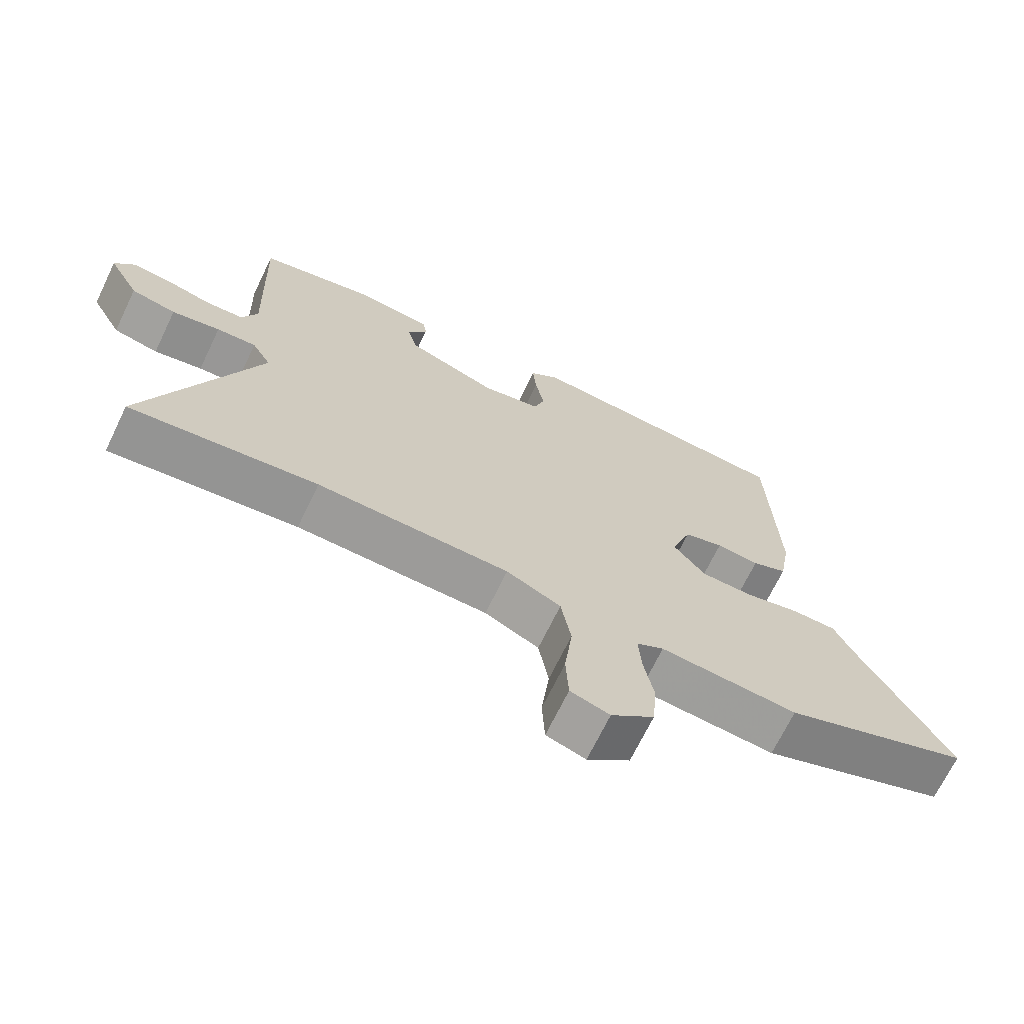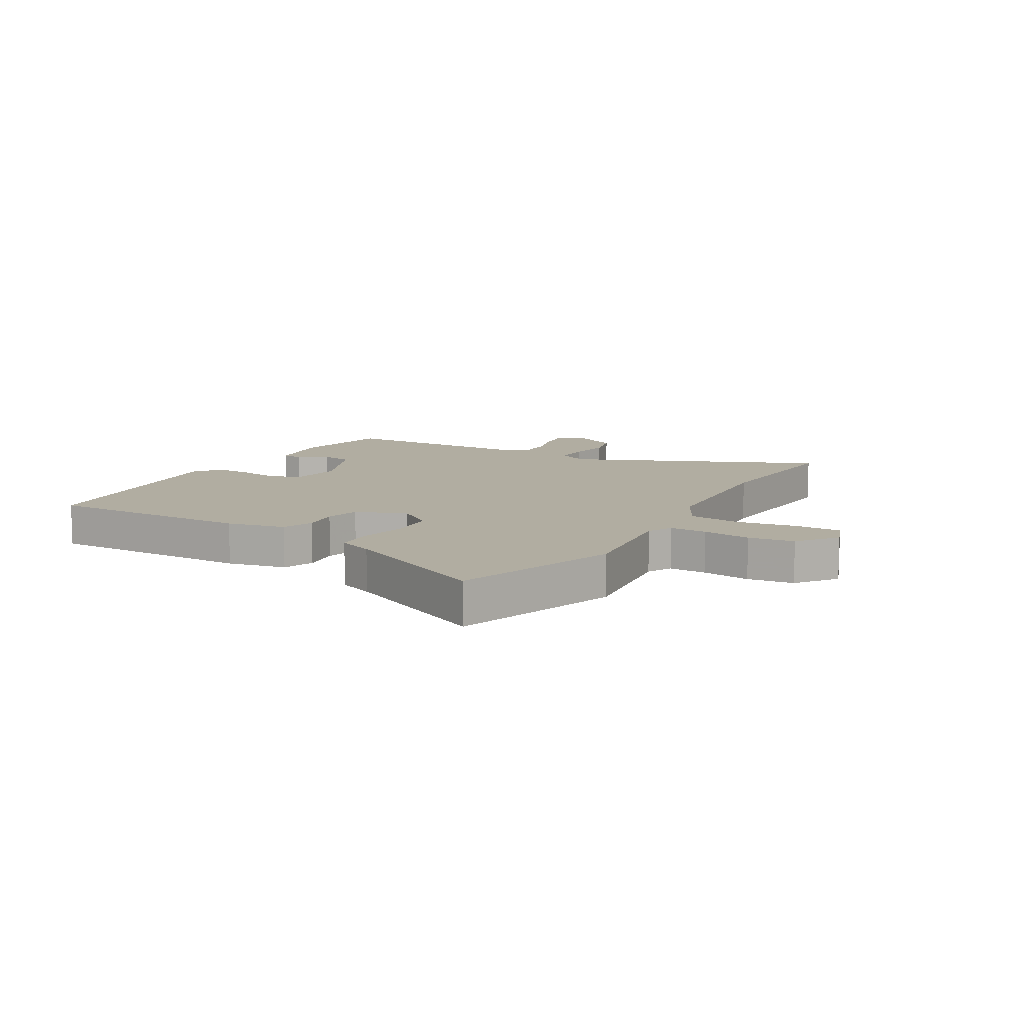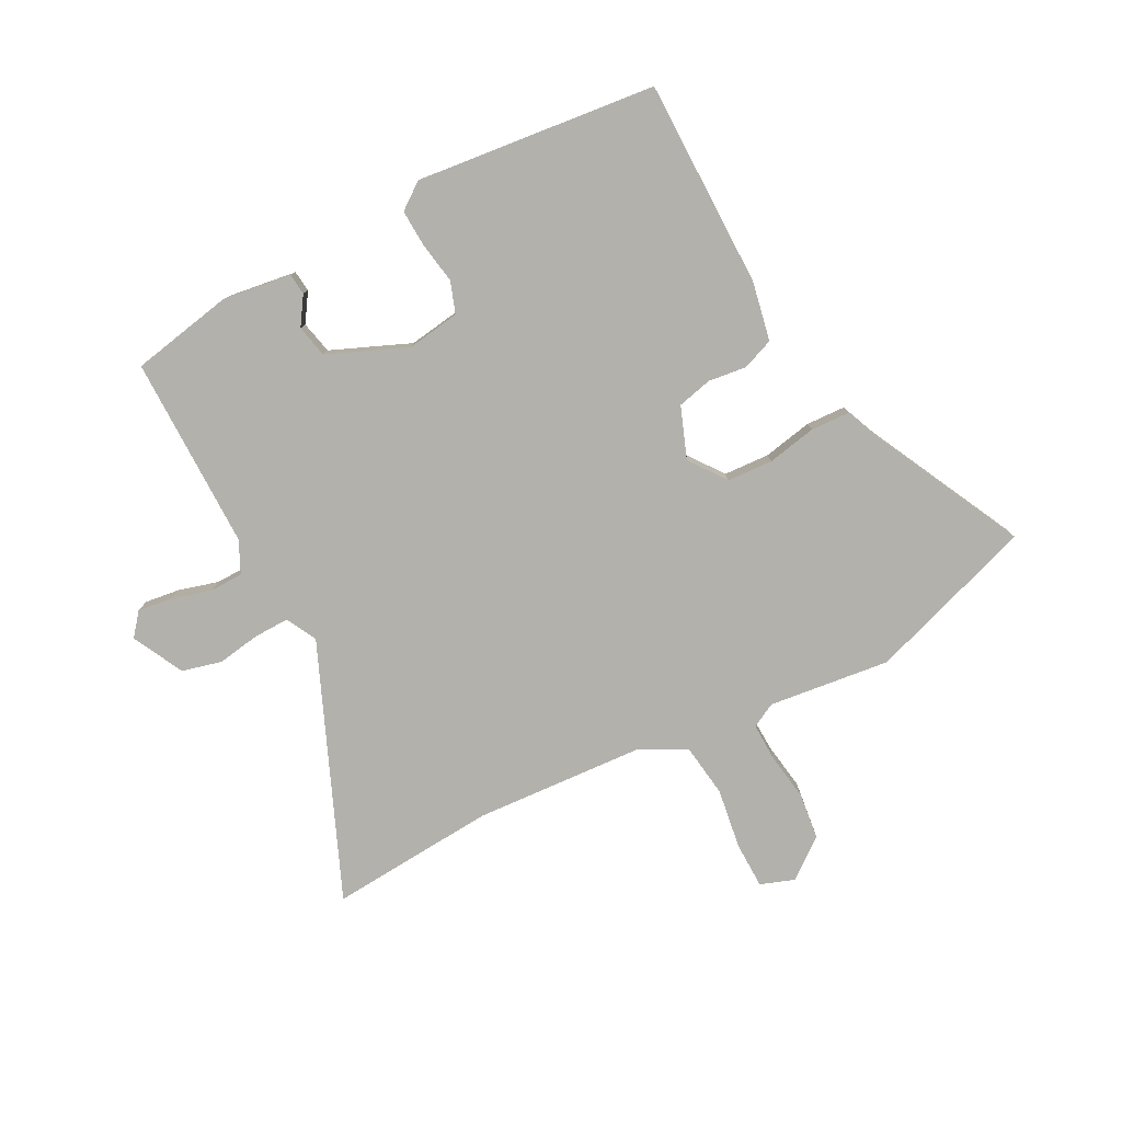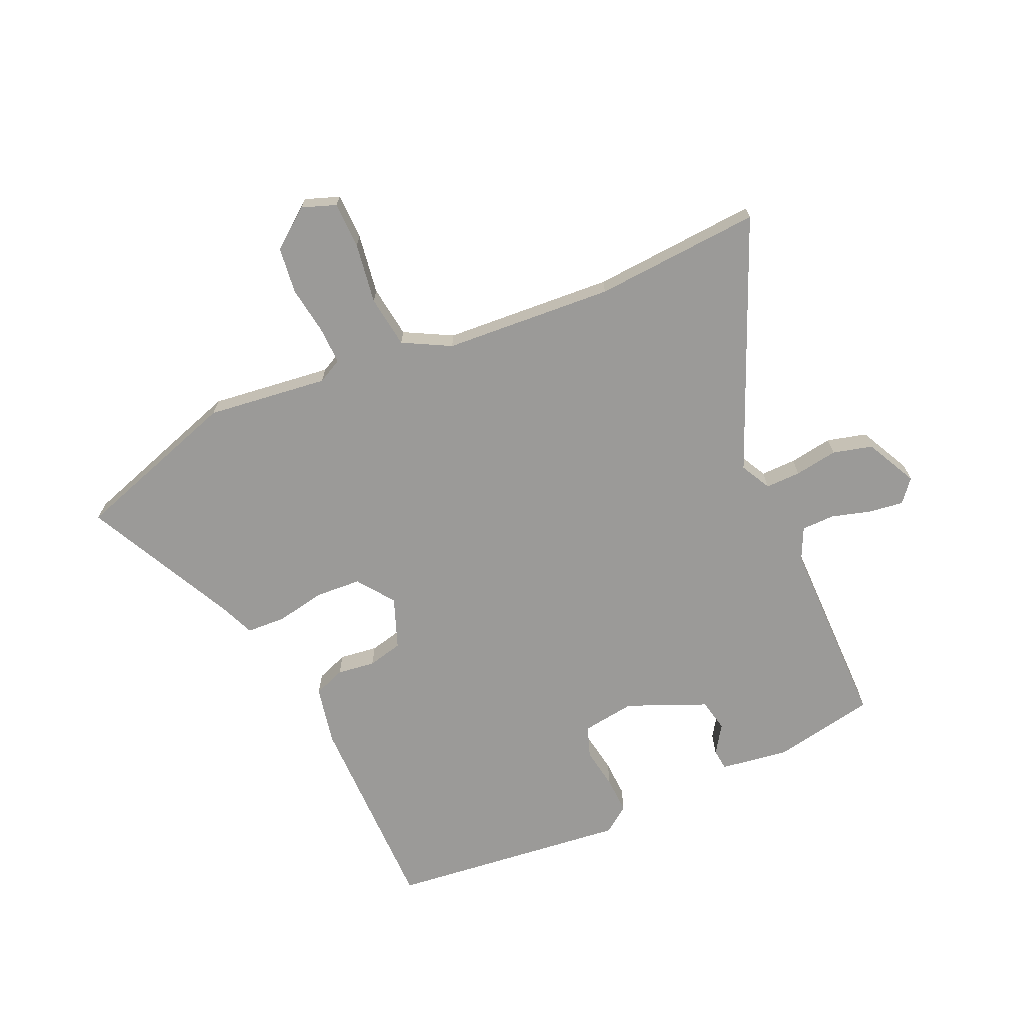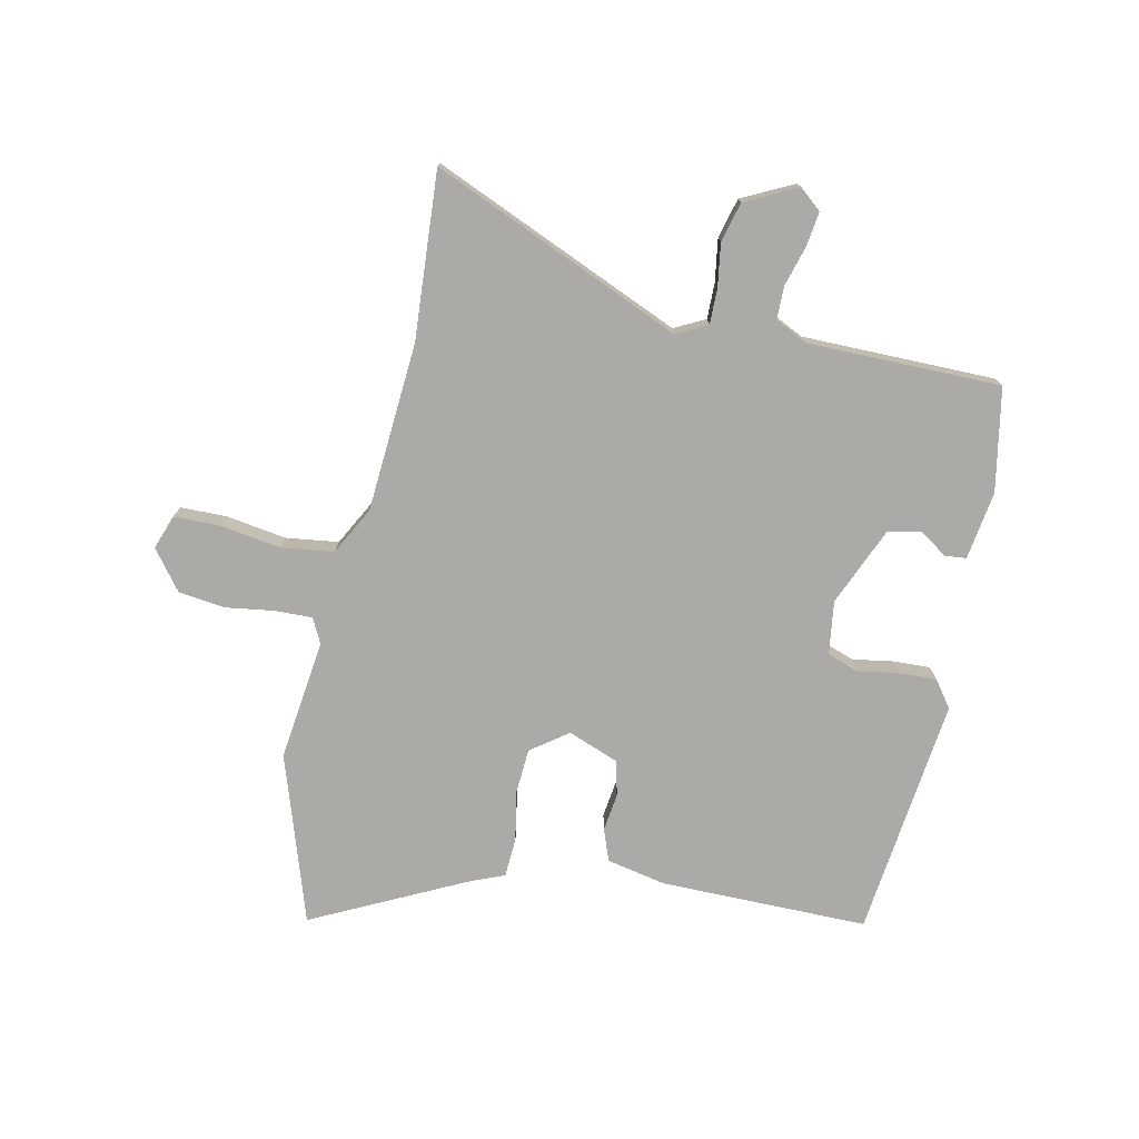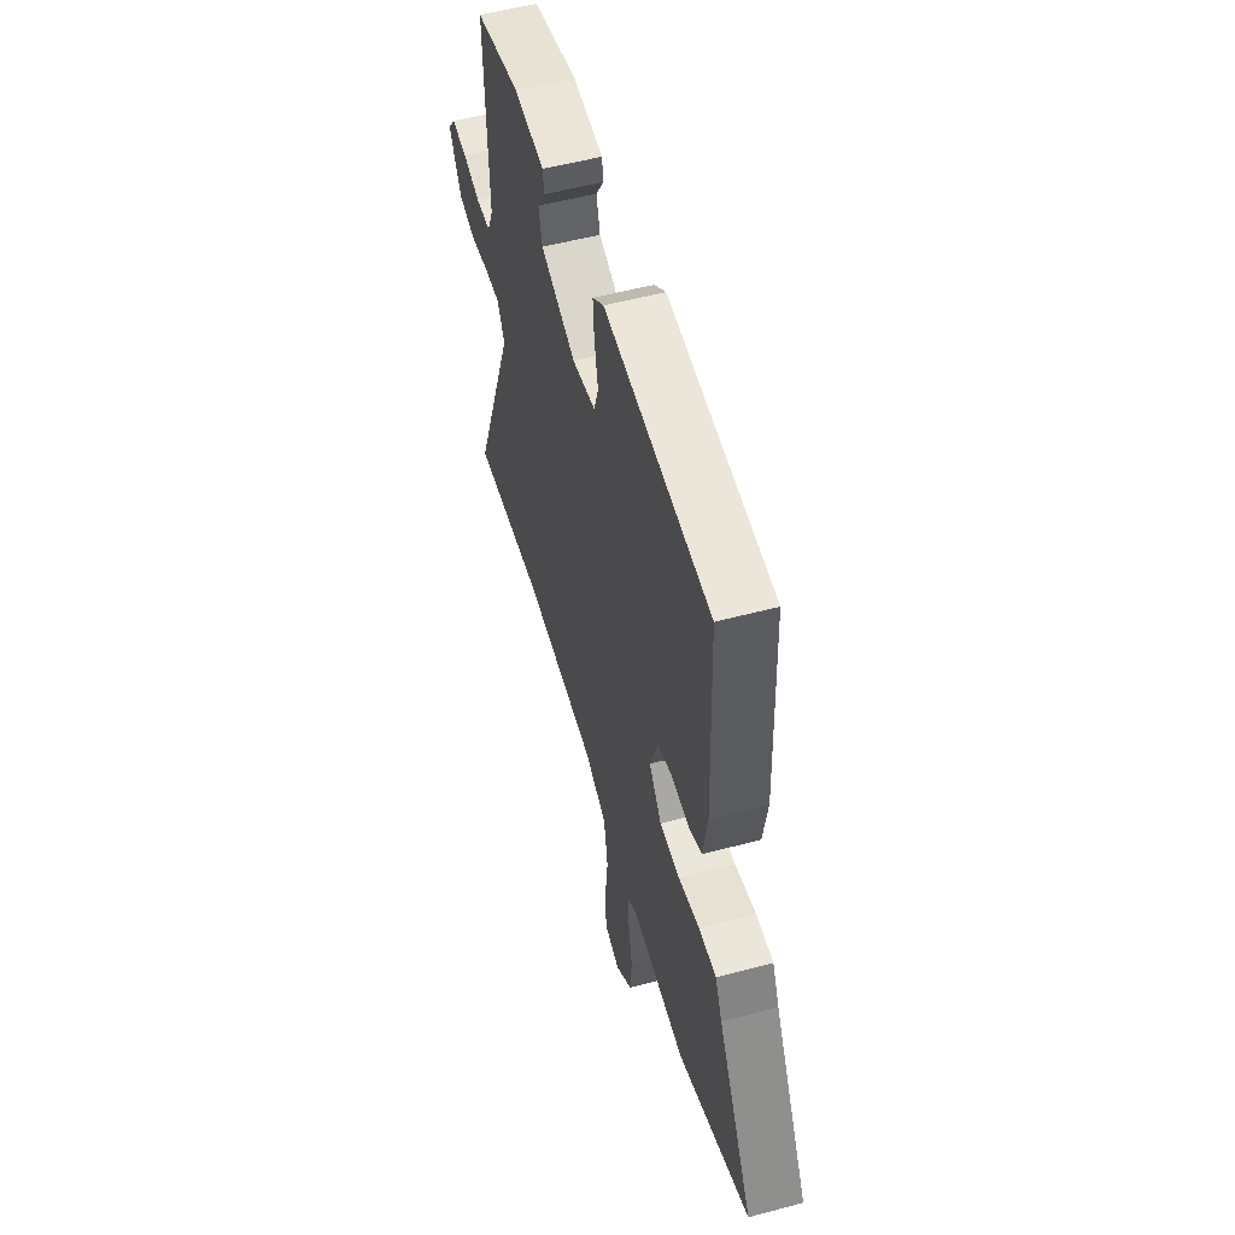
<metadata>
{"format":"obj","ext":"obj","renderer":"f3d","projection":"perspective","resolution":1024,"background":"white","views":[{"elev":-69.3,"azim":-25.8,"up":"+Z"},{"elev":10.4,"azim":117.7,"up":"+Y"},{"elev":-79.0,"azim":25.8,"up":"+Y"},{"elev":-69.4,"azim":-158.0,"up":"+Y"},{"elev":-75.9,"azim":-104.2,"up":"+Y"},{"elev":54.2,"azim":74.2,"up":"+Z"}]}
</metadata>
<code>
v -0.34 0.07 -0.483
v -0.623 0.07 -0.513
v -0.456 0.07 -0.08
v -0.485 0.07 -0.029
v -0.545 0.07 -0.032
v -0.618 0.07 -0.046
v -0.686 0.07 -0.031
v -0.733 0.07 0.055
v -0.703 0.07 0.094
v -0.643 0.07 0.088
v -0.575 0.07 0.071
v -0.519 0.07 0.074
v -0.495 0.07 0.129
v -0.506 0.07 0.458
v -0.332 0.07 0.497
v -0.215 0.07 0.484
v -0.21 0.07 0.448
v -0.24 0.07 0.399
v -0.226 0.07 0.344
v -0.09 0.07 0.292
v 0 0.07 0.308
v 0.017 0.07 0.362
v 0.003 0.07 0.432
v -0.002 0.07 0.495
v 0.042 0.07 0.53
v 0.452 0.07 0.498
v 0.464 0.07 0.144
v 0.447 0.07 0.043
v 0.394 0.07 0.021
v 0.329 0.07 0.027
v 0.27 0.07 0.011
v 0.24 0.07 -0.077
v 0.288 0.07 -0.138
v 0.366 0.07 -0.14
v 0.449 0.07 -0.121
v 0.516 0.07 -0.122
v 0.543 0.07 -0.181
v 0.68 0.07 -0.434
v 0.398 0.07 -0.538
v 0.191 0.07 -0.52
v 0.15 0.07 -0.543
v 0.154 0.07 -0.607
v 0.169 0.07 -0.689
v 0.162 0.07 -0.768
v 0.097 0.07 -0.822
v 0.038 0.07 -0.803
v 0.034 0.07 -0.724
v 0.046 0.07 -0.621
v 0.031 0.07 -0.532
v -0.051 0.07 -0.492
v -0.34 0 -0.483
v -0.623 0 -0.513
v -0.456 0 -0.08
v -0.485 0 -0.029
v -0.545 0 -0.032
v -0.618 0 -0.046
v -0.686 0 -0.031
v -0.733 0 0.055
v -0.703 0 0.094
v -0.643 0 0.088
v -0.575 0 0.071
v -0.519 0 0.074
v -0.495 0 0.129
v -0.506 0 0.458
v -0.332 0 0.497
v -0.215 0 0.484
v -0.21 0 0.448
v -0.24 0 0.399
v -0.226 0 0.344
v -0.09 0 0.292
v 0 0 0.308
v 0.017 0 0.362
v 0.003 0 0.432
v -0.002 0 0.495
v 0.042 0 0.53
v 0.452 0 0.498
v 0.464 0 0.144
v 0.447 0 0.043
v 0.394 0 0.021
v 0.329 0 0.027
v 0.27 0 0.011
v 0.24 0 -0.077
v 0.288 0 -0.138
v 0.366 0 -0.14
v 0.449 0 -0.121
v 0.516 0 -0.122
v 0.543 0 -0.181
v 0.68 0 -0.434
v 0.398 0 -0.538
v 0.191 0 -0.52
v 0.15 0 -0.543
v 0.154 0 -0.607
v 0.169 0 -0.689
v 0.162 0 -0.768
v 0.097 0 -0.822
v 0.038 0 -0.803
v 0.034 0 -0.724
v 0.046 0 -0.621
v 0.031 0 -0.532
v -0.051 0 -0.492
f 45 46 47 48
f 45 48 49
f 42 43 44 45
f 41 42 45 49
f 40 41 49 50
f 37 38 39 40
f 34 35 36 37
f 33 34 37 40
f 32 33 40 50
f 27 28 29 30
f 27 30 31
f 26 27 31
f 25 26 31
f 22 23 24 25
f 22 25 31 32
f 15 16 17 18
f 13 14 15 18
f 12 13 18 19
f 8 9 10 11
f 8 11 12
f 5 6 7 8
f 4 5 8 12
f 3 4 12 19
f 1 2 3 19
f 21 22 32 50
f 20 21 50 1
f 1 19 20
f 98 97 96 95
f 99 98 95
f 95 94 93 92
f 99 95 92 91
f 100 99 91 90
f 90 89 88 87
f 87 86 85 84
f 90 87 84 83
f 100 90 83 82
f 80 79 78 77
f 81 80 77
f 81 77 76
f 81 76 75
f 75 74 73 72
f 82 81 75 72
f 68 67 66 65
f 68 65 64 63
f 69 68 63 62
f 61 60 59 58
f 62 61 58
f 58 57 56 55
f 62 58 55 54
f 69 62 54 53
f 69 53 52 51
f 100 82 72 71
f 51 100 71 70
f 70 69 51
f 1 51 52 2
f 2 52 53 3
f 3 53 54 4
f 4 54 55 5
f 5 55 56 6
f 6 56 57 7
f 7 57 58 8
f 8 58 59 9
f 9 59 60 10
f 10 60 61 11
f 11 61 62 12
f 12 62 63 13
f 13 63 64 14
f 14 64 65 15
f 15 65 66 16
f 16 66 67 17
f 17 67 68 18
f 18 68 69 19
f 19 69 70 20
f 20 70 71 21
f 21 71 72 22
f 22 72 73 23
f 23 73 74 24
f 24 74 75 25
f 25 75 76 26
f 26 76 77 27
f 27 77 78 28
f 28 78 79 29
f 29 79 80 30
f 30 80 81 31
f 31 81 82 32
f 32 82 83 33
f 33 83 84 34
f 34 84 85 35
f 35 85 86 36
f 36 86 87 37
f 37 87 88 38
f 38 88 89 39
f 39 89 90 40
f 40 90 91 41
f 41 91 92 42
f 42 92 93 43
f 43 93 94 44
f 44 94 95 45
f 45 95 96 46
f 46 96 97 47
f 47 97 98 48
f 48 98 99 49
f 49 99 100 50
f 50 100 51 1

</code>
